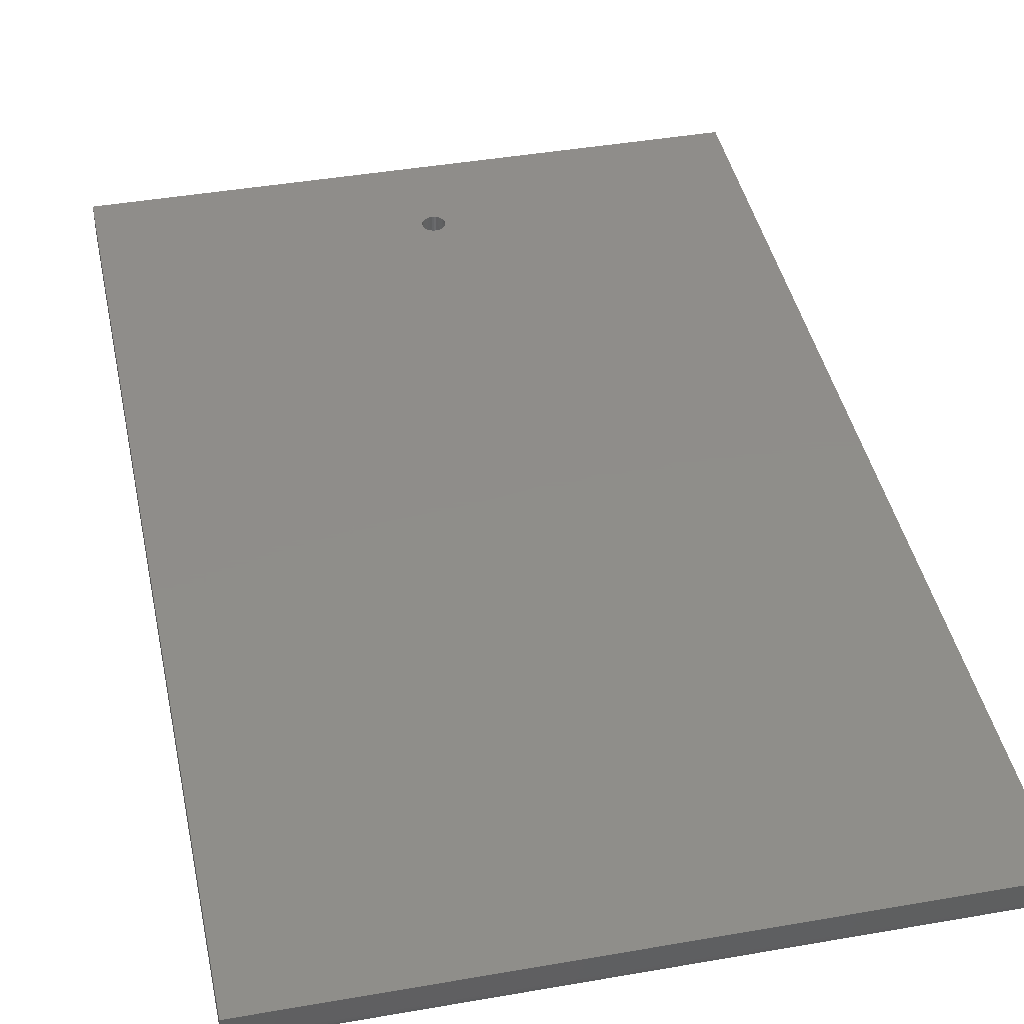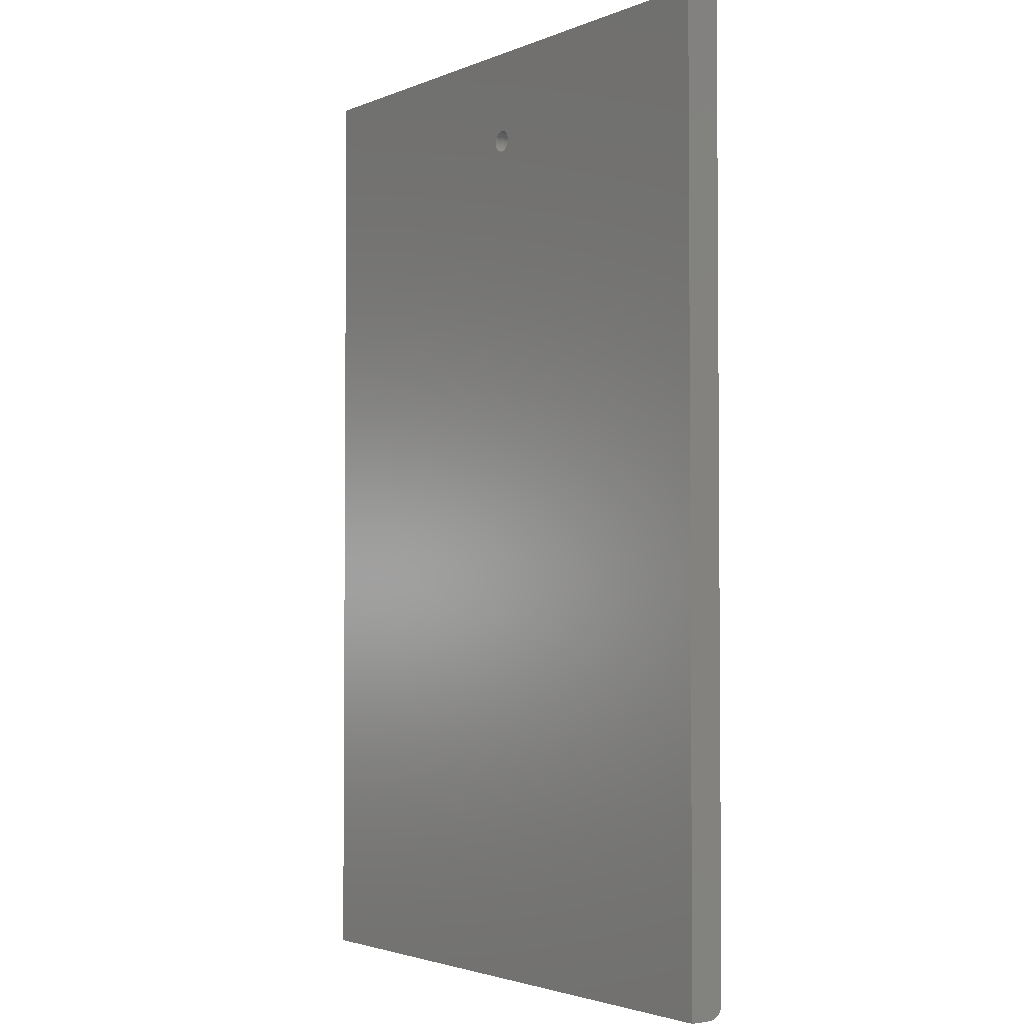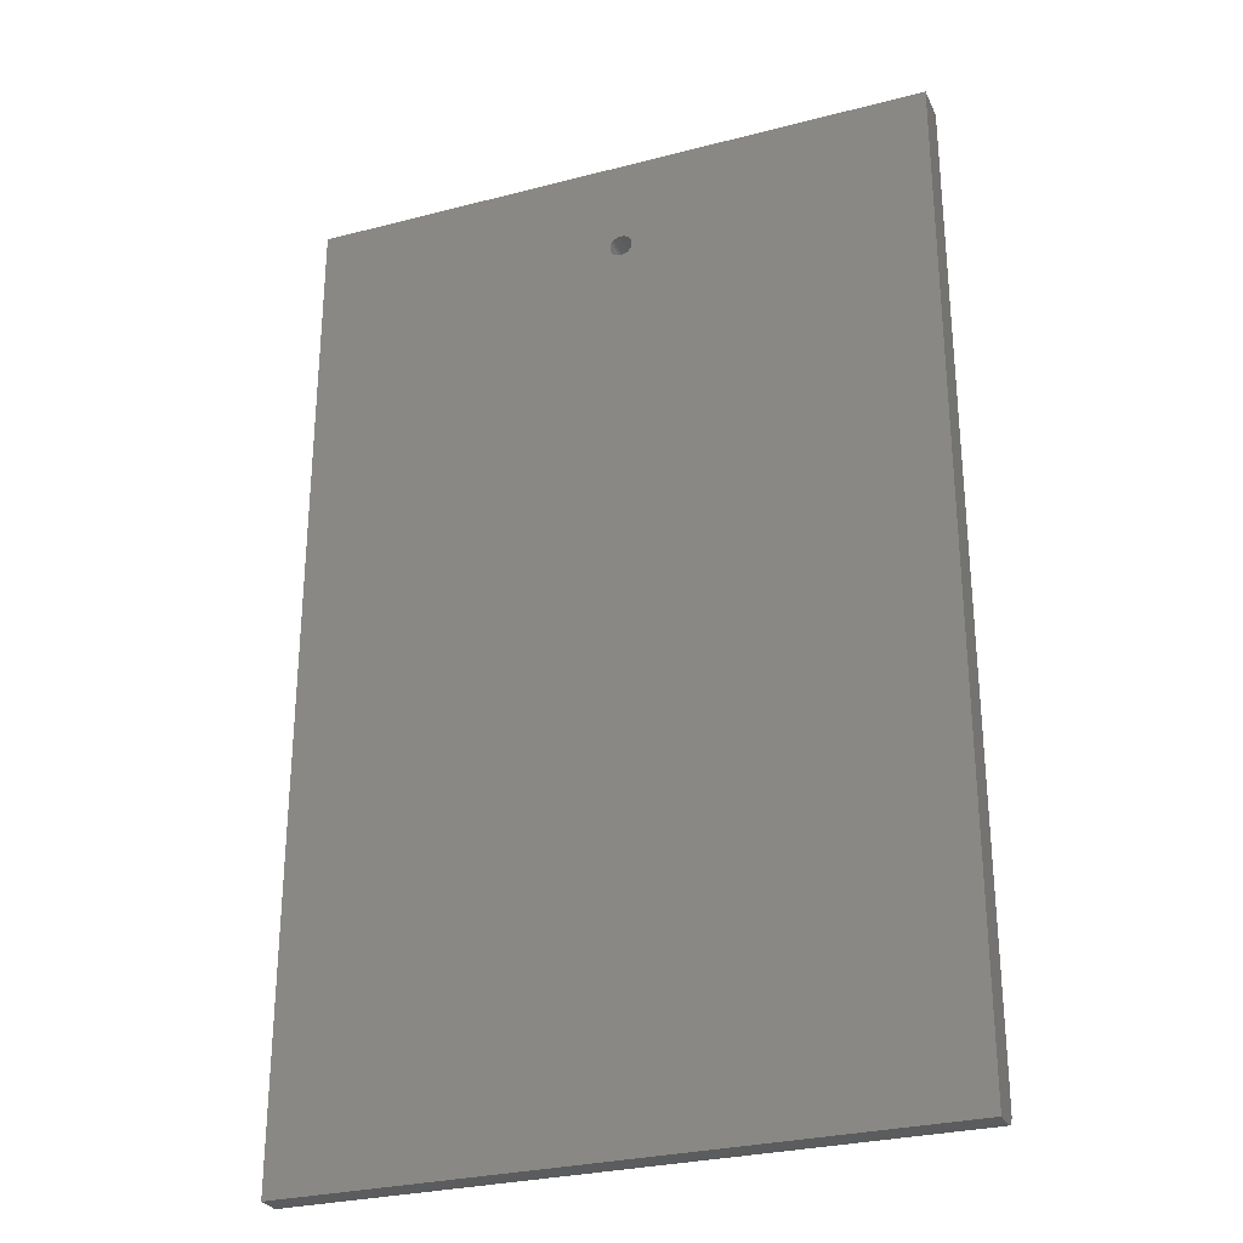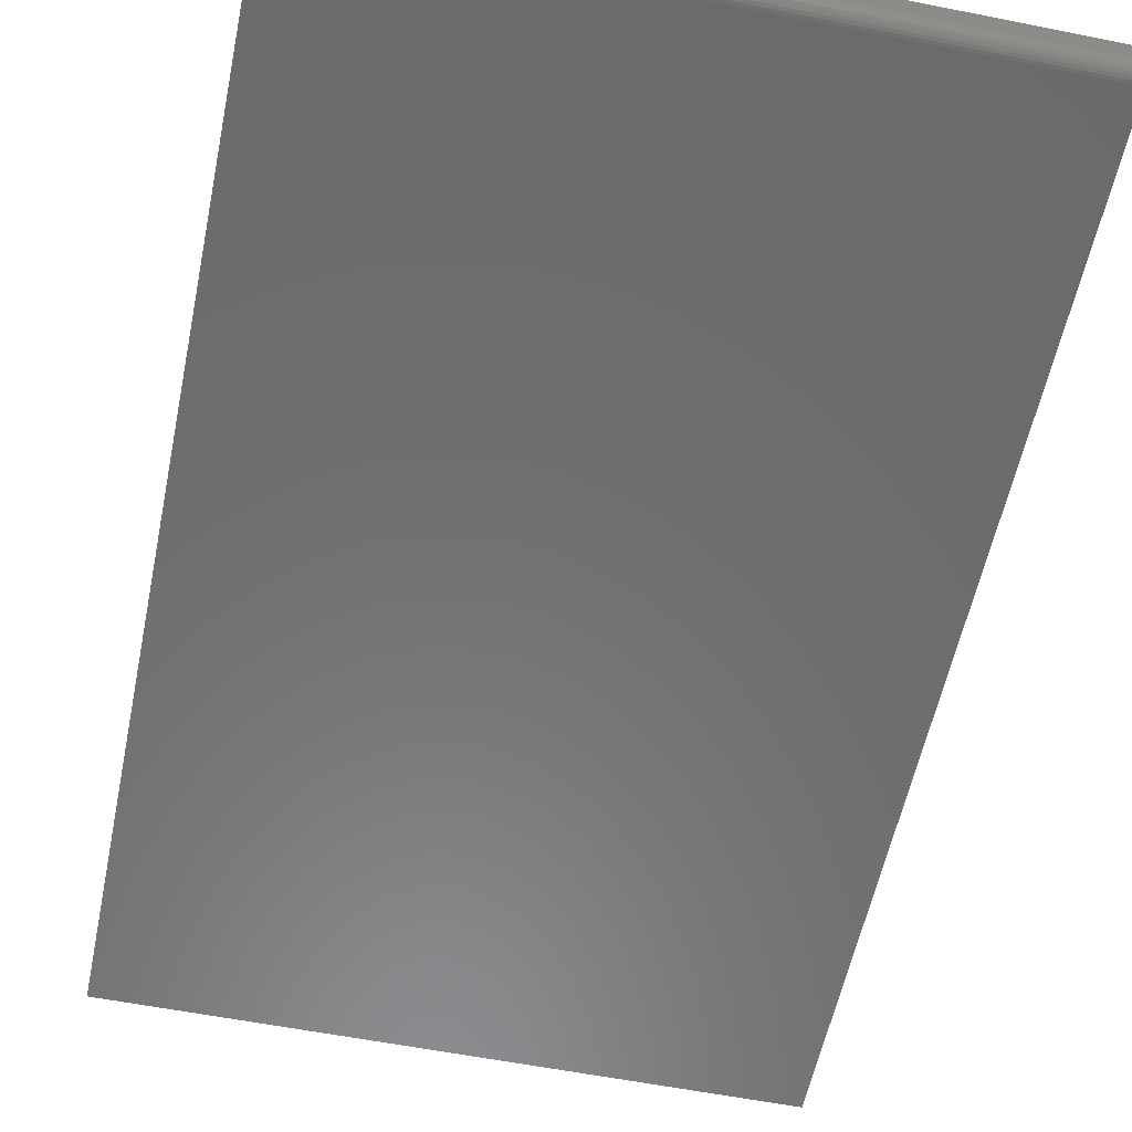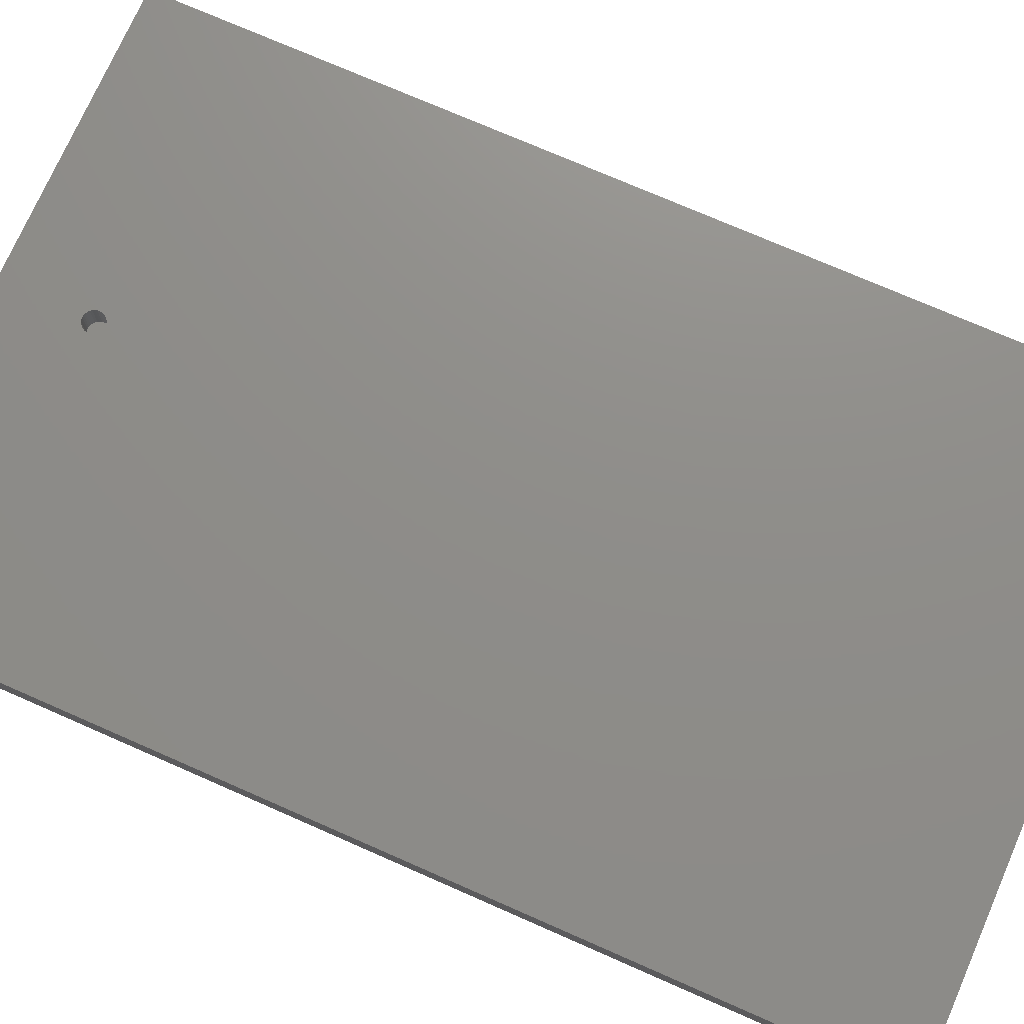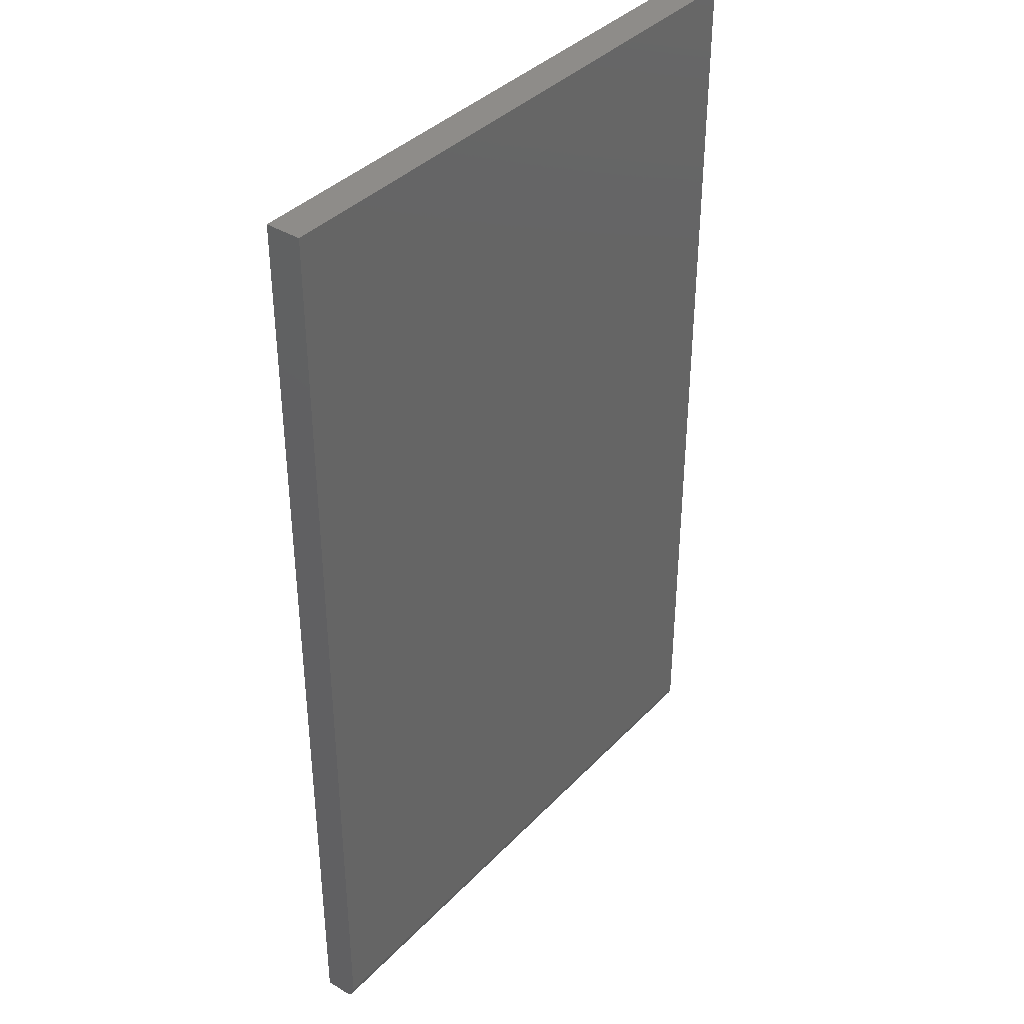
<metadata>
{"format":"stl","ext":"stl","renderer":"f3d","projection":"perspective","resolution":1024,"background":"white","views":[{"elev":42.3,"azim":-11.8,"up":"+Z"},{"elev":-2.7,"azim":53.8,"up":"+Y"},{"elev":-28.8,"azim":21.2,"up":"+Y"},{"elev":-57.5,"azim":-11.7,"up":"+Z"},{"elev":73.9,"azim":-66.3,"up":"+Z"},{"elev":38.3,"azim":128.0,"up":"+Y"}]}
</metadata>
<code>
# stl→obj: 88 verts, 172 faces
v -0.3359 0.3047 0.03906
v -0.3359 -0.75 0.03906
v -0.004344 0.1948 0.03906
v -0.005817 0.1965 0.03906
v -0.006911 0.1986 0.03906
v -0.007585 0.2008 0.03906
v -0.007812 0.2031 0.03906
v -0.007585 0.2054 0.03906
v -0.006911 0.2077 0.03906
v -0.005817 0.2097 0.03906
v -0.004344 0.2115 0.03906
v -0.00255 0.213 0.03906
v -0.0005022 0.2141 0.03906
v 0.001719 0.2147 0.03906
v 0.00403 0.215 0.03906
v 0.3302 0.3047 0.03906
v 0.3302 -0.75 0.03906
v 0.00403 0.1913 0.03906
v 0.001719 0.1915 0.03906
v -0.0005022 0.1922 0.03906
v -0.00255 0.1933 0.03906
v 0.0124 0.1948 0.03906
v 0.01061 0.1933 0.03906
v 0.008561 0.1922 0.03906
v 0.00634 0.1915 0.03906
v 0.00634 0.2147 0.03906
v 0.008561 0.2141 0.03906
v 0.01061 0.213 0.03906
v 0.0124 0.2115 0.03906
v 0.01388 0.2097 0.03906
v 0.01497 0.2077 0.03906
v 0.01564 0.2054 0.03906
v 0.01587 0.2031 0.03906
v 0.01564 0.2008 0.03906
v 0.01497 0.1986 0.03906
v 0.01388 0.1965 0.03906
v 0.00403 0.1913 0.007812
v 0.00634 0.1915 0.007812
v 0.008561 0.1922 0.007812
v 0.01061 0.1933 0.007812
v 0.0124 0.1948 0.007812
v 0.01388 0.1965 0.007812
v 0.01497 0.1986 0.007812
v 0.01564 0.2008 0.007812
v 0.01587 0.2031 0.007812
v 0.001719 0.1915 0.007812
v -0.0005022 0.1922 0.007812
v -0.00255 0.1933 0.007812
v -0.004344 0.1948 0.007812
v -0.005817 0.1965 0.007812
v -0.006911 0.1986 0.007812
v -0.007585 0.2008 0.007812
v -0.007812 0.2031 0.007812
v 0.00403 0.215 0.007812
v 0.001719 0.2147 0.007812
v -0.0005022 0.2141 0.007812
v -0.00255 0.213 0.007812
v -0.004344 0.2115 0.007812
v -0.005817 0.2097 0.007812
v -0.006911 0.2077 0.007812
v -0.007585 0.2054 0.007812
v 0.00634 0.2147 0.007812
v 0.008561 0.2141 0.007812
v 0.01061 0.213 0.007812
v 0.0124 0.2115 0.007812
v 0.01388 0.2097 0.007812
v 0.01497 0.2077 0.007812
v 0.01564 0.2054 0.007812
v -0.3359 -0.7344 0
v -0.3359 0.3047 0
v 0.3302 -0.7344 0
v 0.3302 0.3047 0
v -0.3359 -0.75 0.01562
v -0.3359 -0.7474 0.006944
v -0.3359 -0.7497 0.01258
v -0.3359 -0.7488 0.009646
v -0.3359 -0.7431 0.002633
v -0.3359 -0.7454 0.004576
v -0.3359 -0.7374 0.0003002
v -0.3359 -0.7404 0.001189
v 0.3302 -0.75 0.01562
v 0.3302 -0.7497 0.01258
v 0.3302 -0.7488 0.009646
v 0.3302 -0.7404 0.001189
v 0.3302 -0.7374 0.0003002
v 0.3302 -0.7474 0.006944
v 0.3302 -0.7454 0.004576
v 0.3302 -0.7431 0.002633
f 1 2 3
f 1 3 4
f 1 4 5
f 1 5 6
f 1 6 7
f 1 7 8
f 1 8 9
f 1 9 10
f 1 10 11
f 1 11 12
f 1 12 13
f 1 13 14
f 1 14 15
f 1 15 16
f 2 17 18
f 2 18 19
f 2 19 20
f 2 20 21
f 2 21 3
f 17 22 23
f 17 23 24
f 17 24 25
f 17 25 18
f 16 15 26
f 16 26 27
f 16 27 28
f 16 28 29
f 16 29 30
f 16 30 31
f 16 31 32
f 16 32 33
f 16 33 34
f 16 34 35
f 16 35 36
f 16 36 22
f 16 22 17
f 37 25 38
f 38 25 24
f 38 24 39
f 39 24 23
f 39 23 40
f 40 23 22
f 40 22 41
f 41 22 36
f 41 36 42
f 42 36 35
f 42 35 43
f 43 35 34
f 43 34 44
f 44 34 33
f 44 33 45
f 25 37 18
f 18 37 46
f 18 46 19
f 19 46 47
f 19 47 20
f 20 47 48
f 20 48 21
f 21 48 49
f 21 49 3
f 3 49 50
f 3 50 4
f 4 50 51
f 4 51 5
f 5 51 52
f 5 52 6
f 6 52 53
f 6 53 7
f 54 14 55
f 55 14 13
f 55 13 56
f 56 13 12
f 56 12 57
f 57 12 11
f 57 11 58
f 58 11 10
f 58 10 59
f 59 10 9
f 59 9 60
f 60 9 8
f 60 8 61
f 61 8 7
f 61 7 53
f 14 54 15
f 15 54 62
f 15 62 26
f 26 62 63
f 26 63 27
f 27 63 64
f 27 64 28
f 28 64 65
f 28 65 29
f 29 65 66
f 29 66 30
f 30 66 67
f 30 67 31
f 31 67 68
f 31 68 32
f 32 68 45
f 32 45 33
f 64 58 65
f 58 59 65
f 65 59 66
f 66 59 60
f 66 60 67
f 43 50 42
f 42 50 49
f 42 49 41
f 49 48 41
f 57 58 64
f 57 64 63
f 57 63 62
f 57 62 54
f 57 54 55
f 57 55 56
f 40 41 48
f 40 48 47
f 40 47 46
f 40 46 37
f 40 37 38
f 40 38 39
f 67 60 68
f 68 60 61
f 68 61 45
f 45 61 53
f 45 53 44
f 44 53 52
f 44 52 43
f 43 52 51
f 43 51 50
f 69 70 71
f 71 70 72
f 73 74 75
f 74 76 75
f 77 78 74
f 69 1 70
f 2 1 69
f 2 69 79
f 2 79 80
f 2 80 77
f 2 77 74
f 2 74 73
f 81 82 83
f 71 84 85
f 16 17 84
f 16 84 71
f 16 71 72
f 17 81 83
f 17 83 86
f 17 86 87
f 17 87 88
f 17 88 84
f 2 73 17
f 17 73 81
f 69 71 79
f 79 71 85
f 79 85 80
f 80 85 84
f 80 84 77
f 77 84 88
f 77 88 78
f 78 88 87
f 78 87 74
f 74 87 86
f 74 86 76
f 76 86 83
f 76 83 75
f 75 83 82
f 75 82 73
f 73 82 81
f 16 72 1
f 1 72 70

</code>
